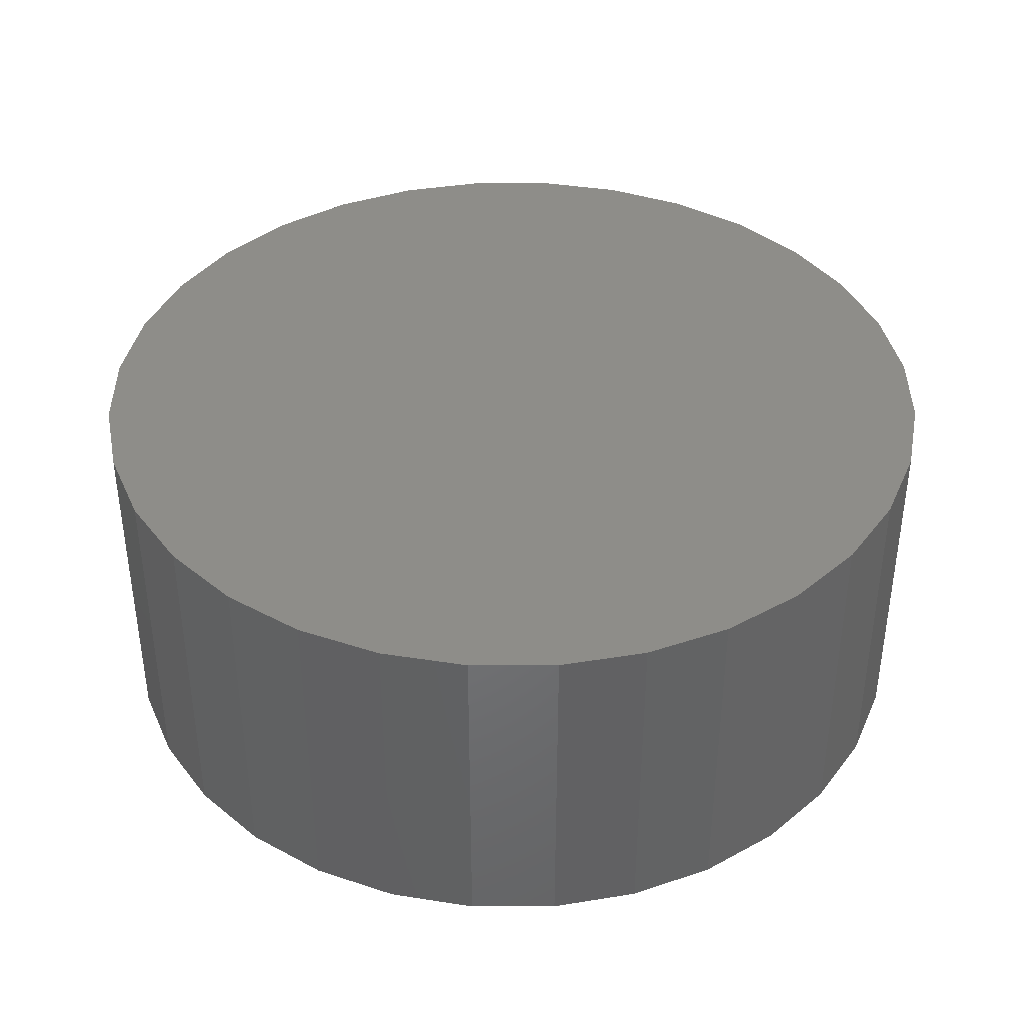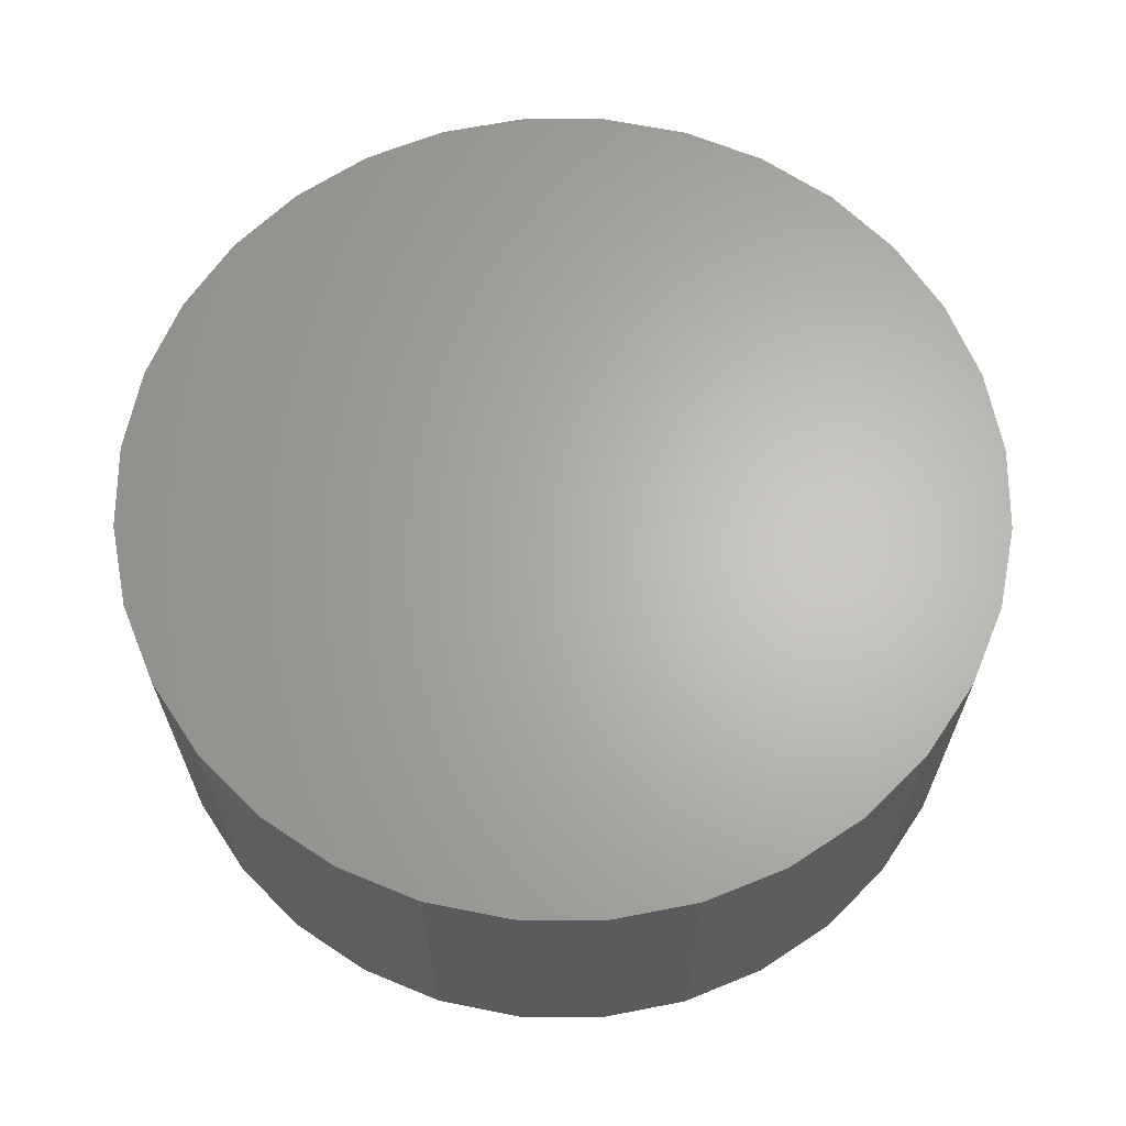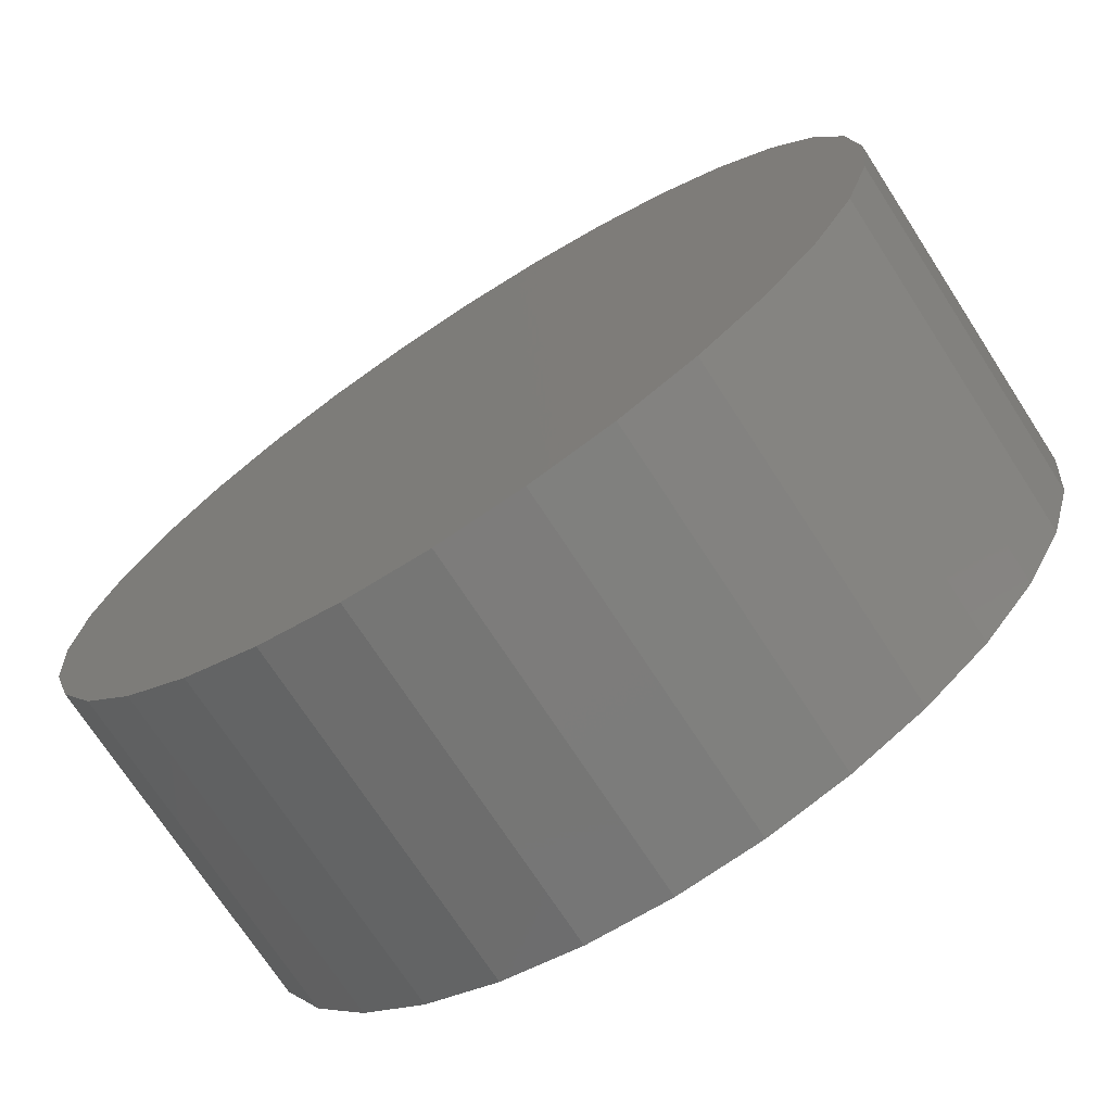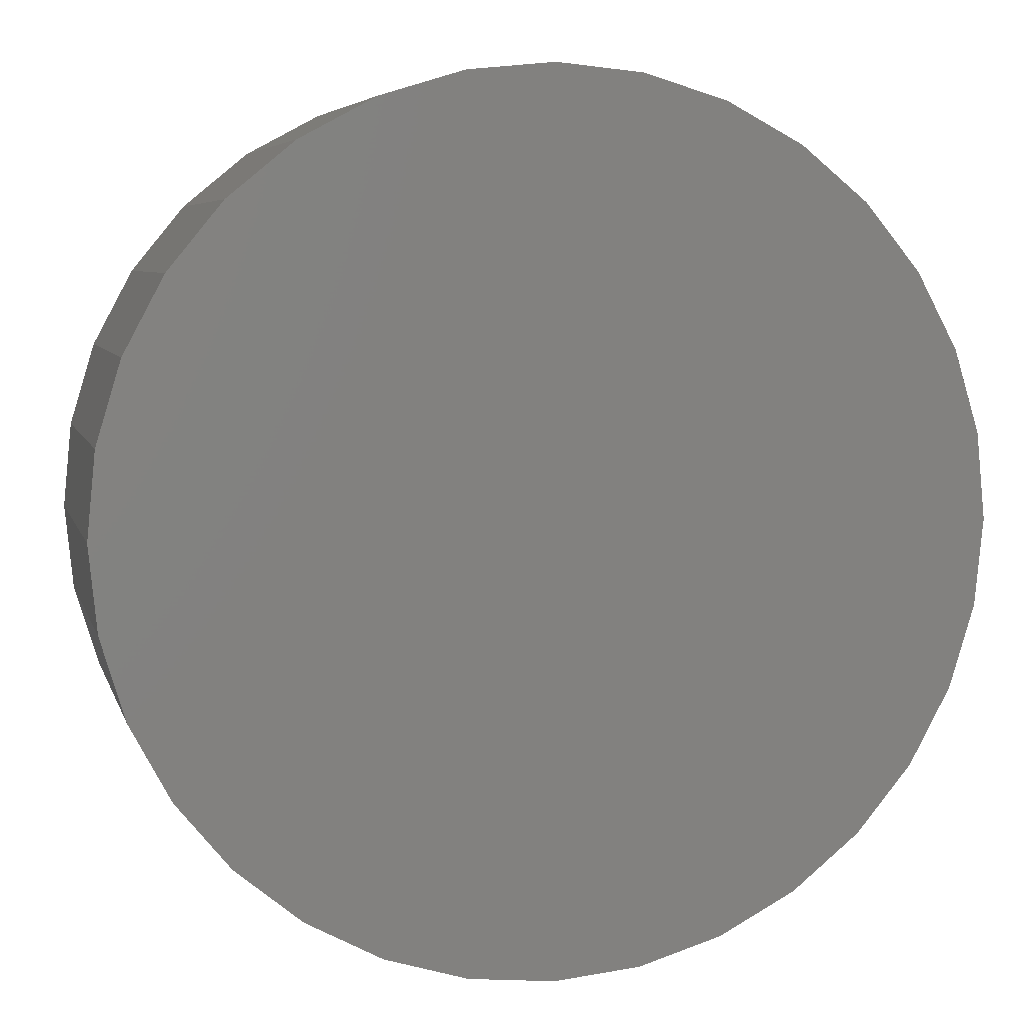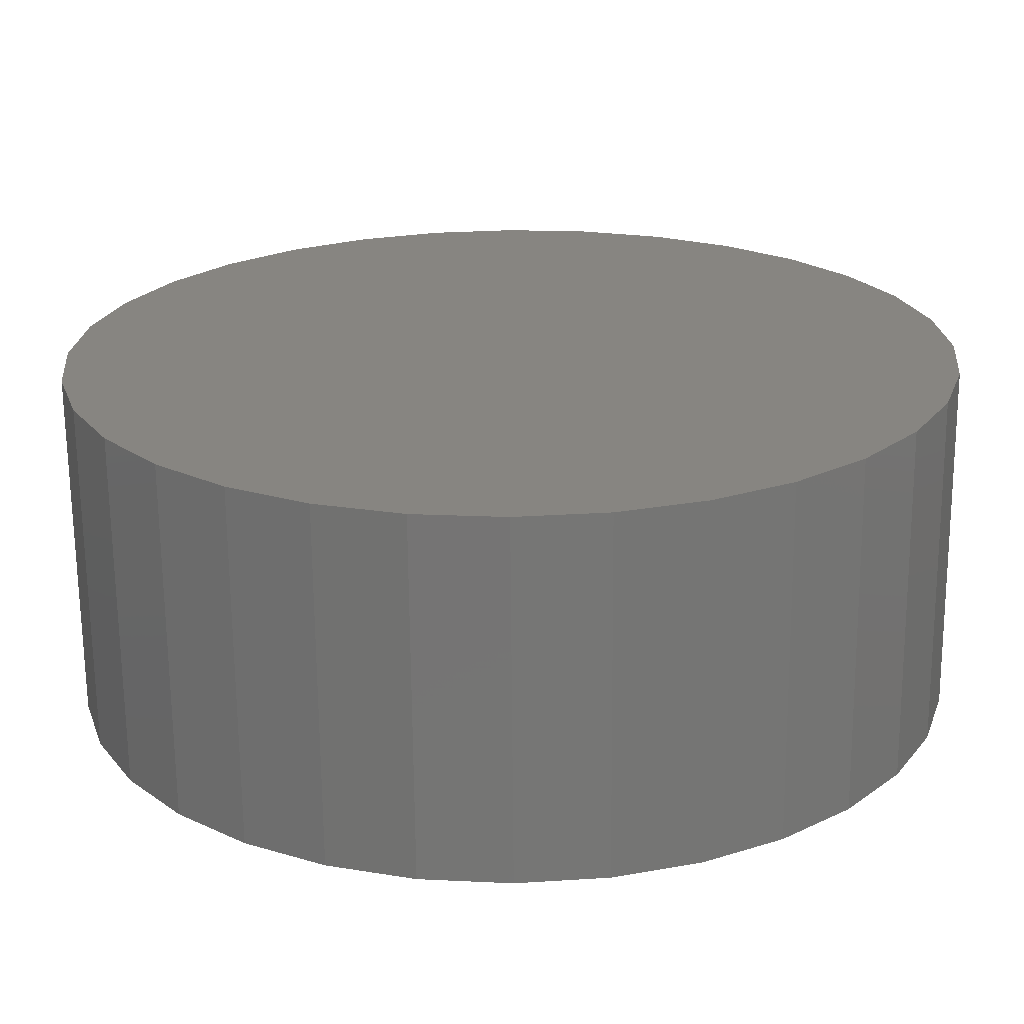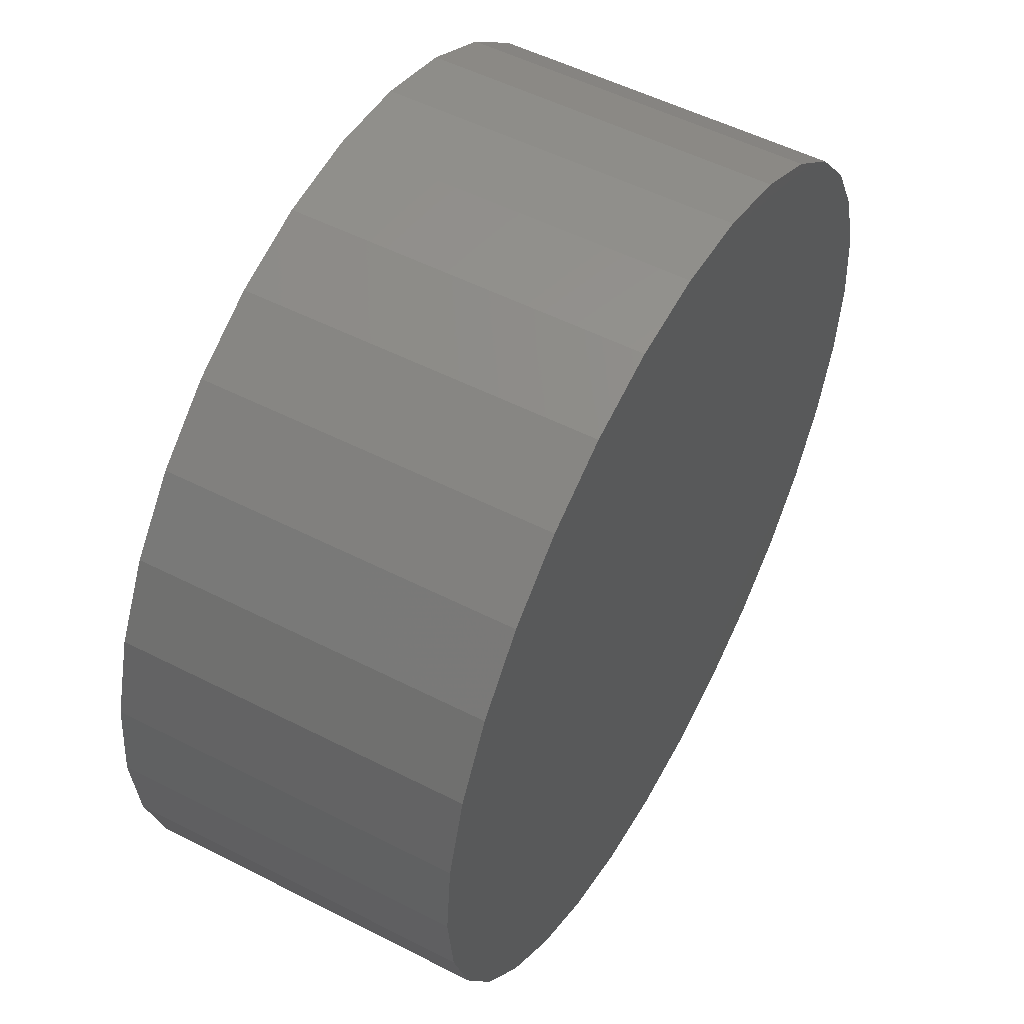
<metadata>
{"format":"stl","ext":"stl","renderer":"f3d","projection":"perspective","resolution":1024,"background":"white","views":[{"elev":39.6,"azim":-163.3,"up":"+Y"},{"elev":64.9,"azim":-84.2,"up":"+Y"},{"elev":-72.4,"azim":33.0,"up":"+Z"},{"elev":6.0,"azim":166.3,"up":"+Z"},{"elev":-67.9,"azim":-179.5,"up":"+Z"},{"elev":53.0,"azim":118.7,"up":"+Z"}]}
</metadata>
<code>
# stl→obj: 64 verts, 124 faces
v -0.07212 -0.6953 7.613e-18
v -0.07212 -0.75 7.613e-18
v -0.07079 -0.6953 0.01348
v -0.07079 -0.75 0.01348
v -0.06686 -0.6953 0.02644
v -0.06686 -0.75 0.02644
v -0.06048 -0.6953 0.03838
v -0.06048 -0.75 0.03838
v -0.05189 -0.6953 0.04885
v -0.05189 -0.75 0.04885
v -0.04142 -0.6953 0.05744
v -0.04142 -0.75 0.05744
v -0.02948 -0.6953 0.06382
v -0.02948 -0.75 0.06382
v -0.01652 -0.6953 0.06775
v -0.01652 -0.75 0.06775
v -0.003043 -0.6953 0.06908
v -0.003043 -0.75 0.06908
v 0.01043 -0.6953 0.06775
v 0.01043 -0.75 0.06775
v 0.02339 -0.6953 0.06382
v 0.02339 -0.75 0.06382
v 0.03534 -0.6953 0.05744
v 0.03534 -0.75 0.05744
v 0.0458 -0.6953 0.04885
v 0.0458 -0.75 0.04885
v 0.05439 -0.6953 0.03838
v 0.05439 -0.75 0.03838
v 0.06078 -0.6953 0.02644
v 0.06078 -0.75 0.02644
v 0.06471 -0.6953 0.01348
v 0.06471 -0.75 0.01348
v 0.06604 -0.6953 -9.306e-18
v 0.06604 -0.75 -9.306e-18
v 0.06471 -0.6953 -0.01348
v 0.06471 -0.75 -0.01348
v 0.06078 -0.6953 -0.02644
v 0.06078 -0.75 -0.02644
v 0.05439 -0.6953 -0.03838
v 0.05439 -0.75 -0.03838
v 0.0458 -0.6953 -0.04885
v 0.0458 -0.75 -0.04885
v 0.03534 -0.6953 -0.05744
v 0.03534 -0.75 -0.05744
v 0.02339 -0.6953 -0.06382
v 0.02339 -0.75 -0.06382
v 0.01043 -0.6953 -0.06775
v 0.01043 -0.75 -0.06775
v -0.003043 -0.6953 -0.06908
v -0.003043 -0.75 -0.06908
v -0.01652 -0.6953 -0.06775
v -0.01652 -0.75 -0.06775
v -0.02948 -0.6953 -0.06382
v -0.02948 -0.75 -0.06382
v -0.04142 -0.6953 -0.05744
v -0.04142 -0.75 -0.05744
v -0.05189 -0.6953 -0.04885
v -0.05189 -0.75 -0.04885
v -0.06048 -0.6953 -0.03838
v -0.06048 -0.75 -0.03838
v -0.06686 -0.6953 -0.02644
v -0.06686 -0.75 -0.02644
v -0.07079 -0.6953 -0.01348
v -0.07079 -0.75 -0.01348
f 1 2 3
f 3 2 4
f 3 4 5
f 5 4 6
f 5 6 7
f 7 6 8
f 7 8 9
f 9 8 10
f 9 10 11
f 11 10 12
f 11 12 13
f 13 12 14
f 13 14 15
f 15 14 16
f 15 16 17
f 17 16 18
f 17 18 19
f 19 18 20
f 19 20 21
f 21 20 22
f 21 22 23
f 23 22 24
f 23 24 25
f 25 24 26
f 25 26 27
f 27 26 28
f 27 28 29
f 29 28 30
f 29 30 31
f 31 30 32
f 31 32 33
f 33 32 34
f 33 34 35
f 35 34 36
f 35 36 37
f 37 36 38
f 37 38 39
f 39 38 40
f 39 40 41
f 41 40 42
f 41 42 43
f 43 42 44
f 43 44 45
f 45 44 46
f 45 46 47
f 47 46 48
f 47 48 49
f 49 48 50
f 49 50 51
f 51 50 52
f 51 52 53
f 53 52 54
f 53 54 55
f 55 54 56
f 55 56 57
f 57 56 58
f 57 58 59
f 59 58 60
f 59 60 61
f 61 60 62
f 61 62 63
f 63 62 64
f 63 64 1
f 1 64 2
f 17 19 15
f 13 15 19
f 21 13 19
f 11 13 21
f 23 11 21
f 9 11 23
f 25 9 23
f 7 9 25
f 27 7 25
f 41 57 39
f 55 57 41
f 43 55 41
f 53 55 43
f 45 53 43
f 51 53 45
f 47 51 45
f 49 51 47
f 57 59 39
f 39 59 61
f 39 61 37
f 37 61 63
f 37 63 35
f 35 63 1
f 35 1 33
f 33 1 3
f 33 3 31
f 31 3 5
f 31 5 29
f 29 5 7
f 29 7 27
f 16 20 18
f 20 16 14
f 20 14 22
f 22 14 12
f 22 12 24
f 24 12 10
f 24 10 26
f 26 10 8
f 26 8 28
f 40 58 42
f 42 58 56
f 42 56 44
f 44 56 54
f 44 54 46
f 46 54 52
f 46 52 48
f 48 52 50
f 28 8 30
f 30 8 6
f 30 6 32
f 32 6 4
f 32 4 34
f 34 4 2
f 34 2 36
f 36 2 64
f 36 64 38
f 38 64 62
f 38 62 40
f 40 62 60
f 40 60 58

</code>
